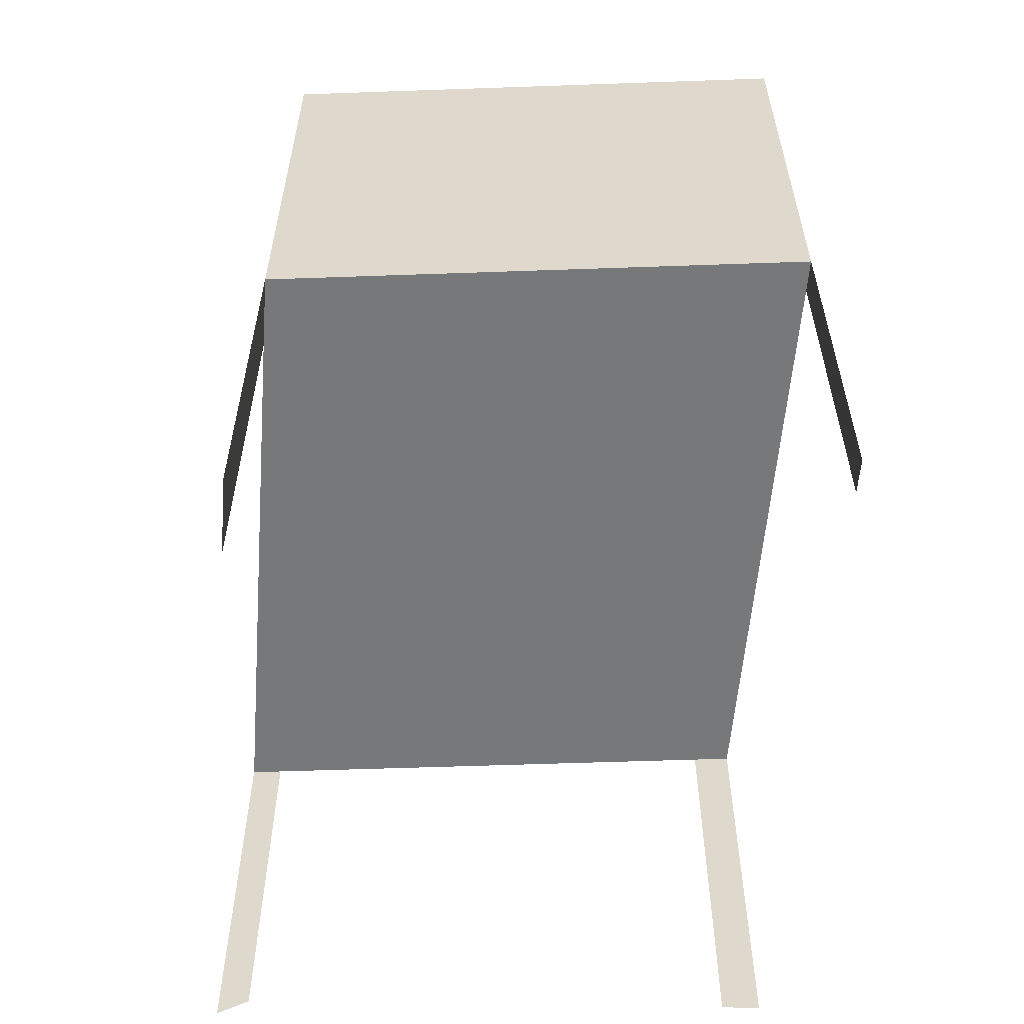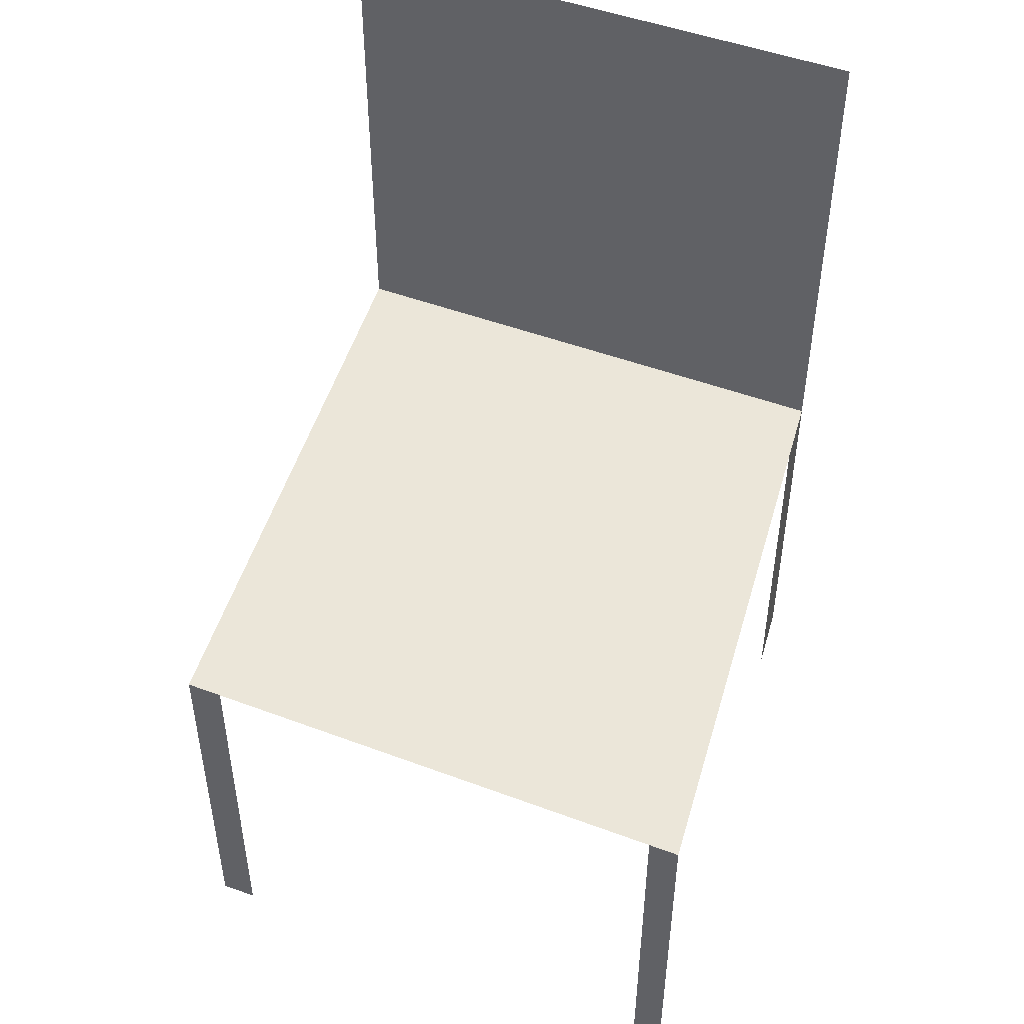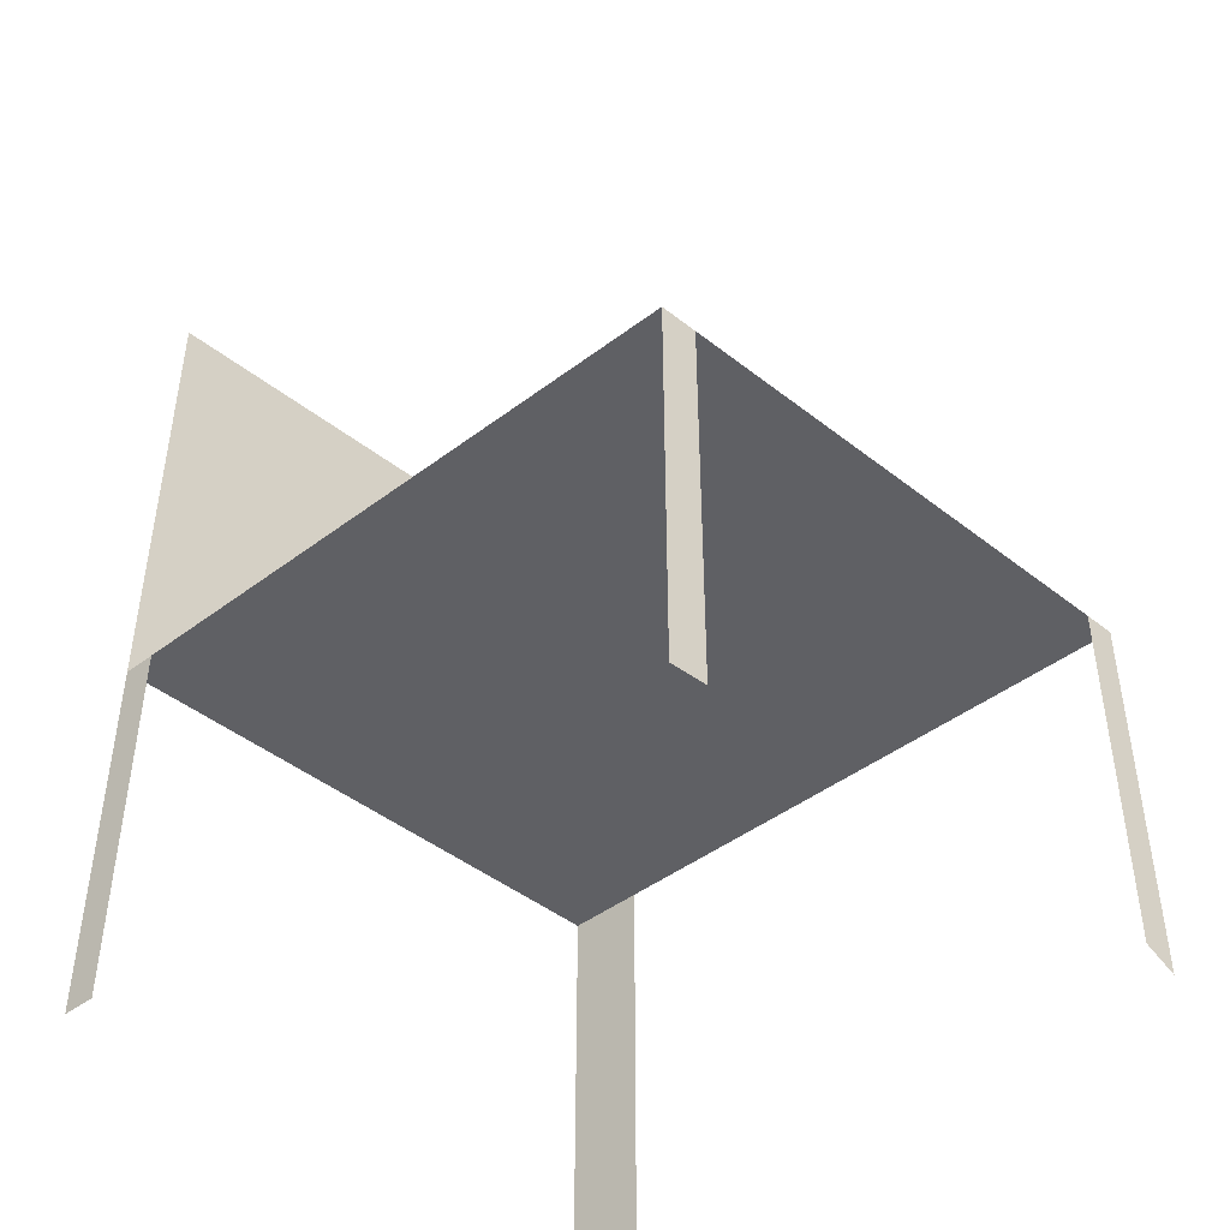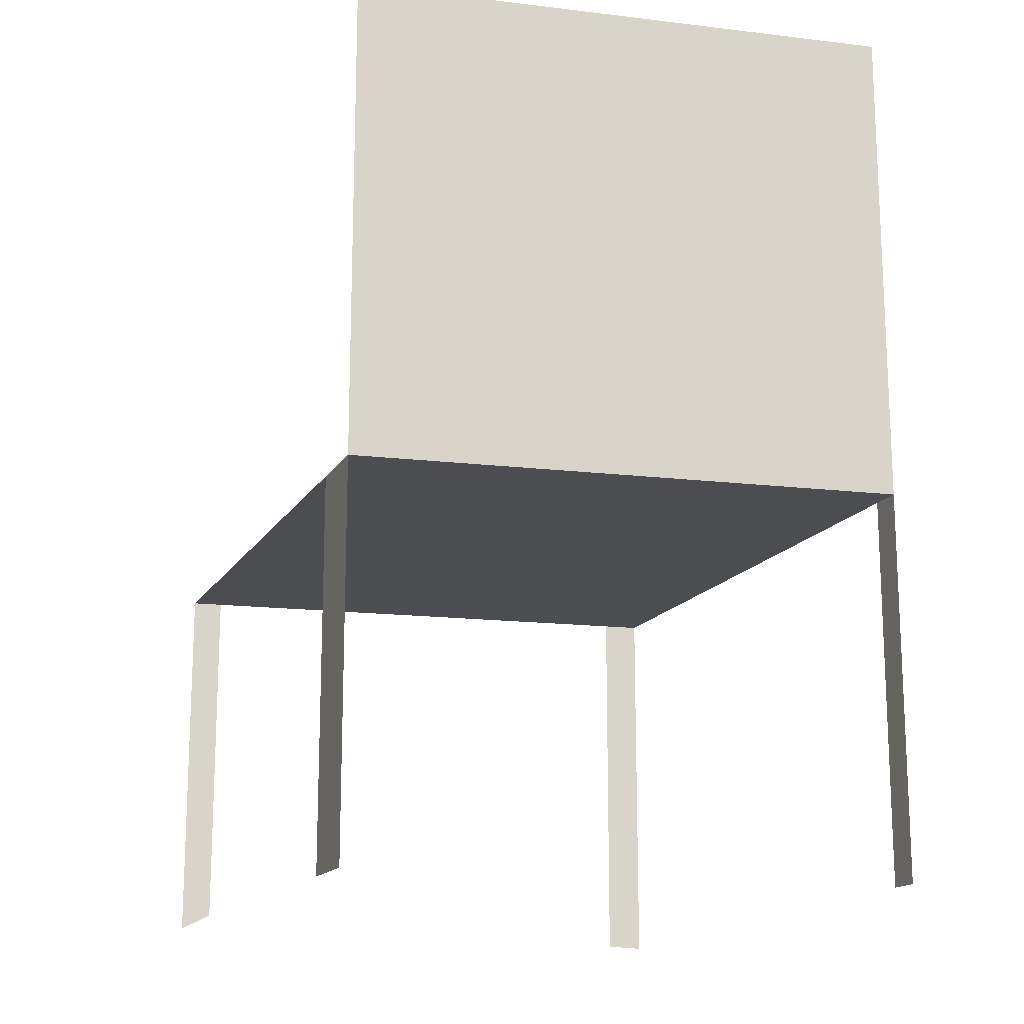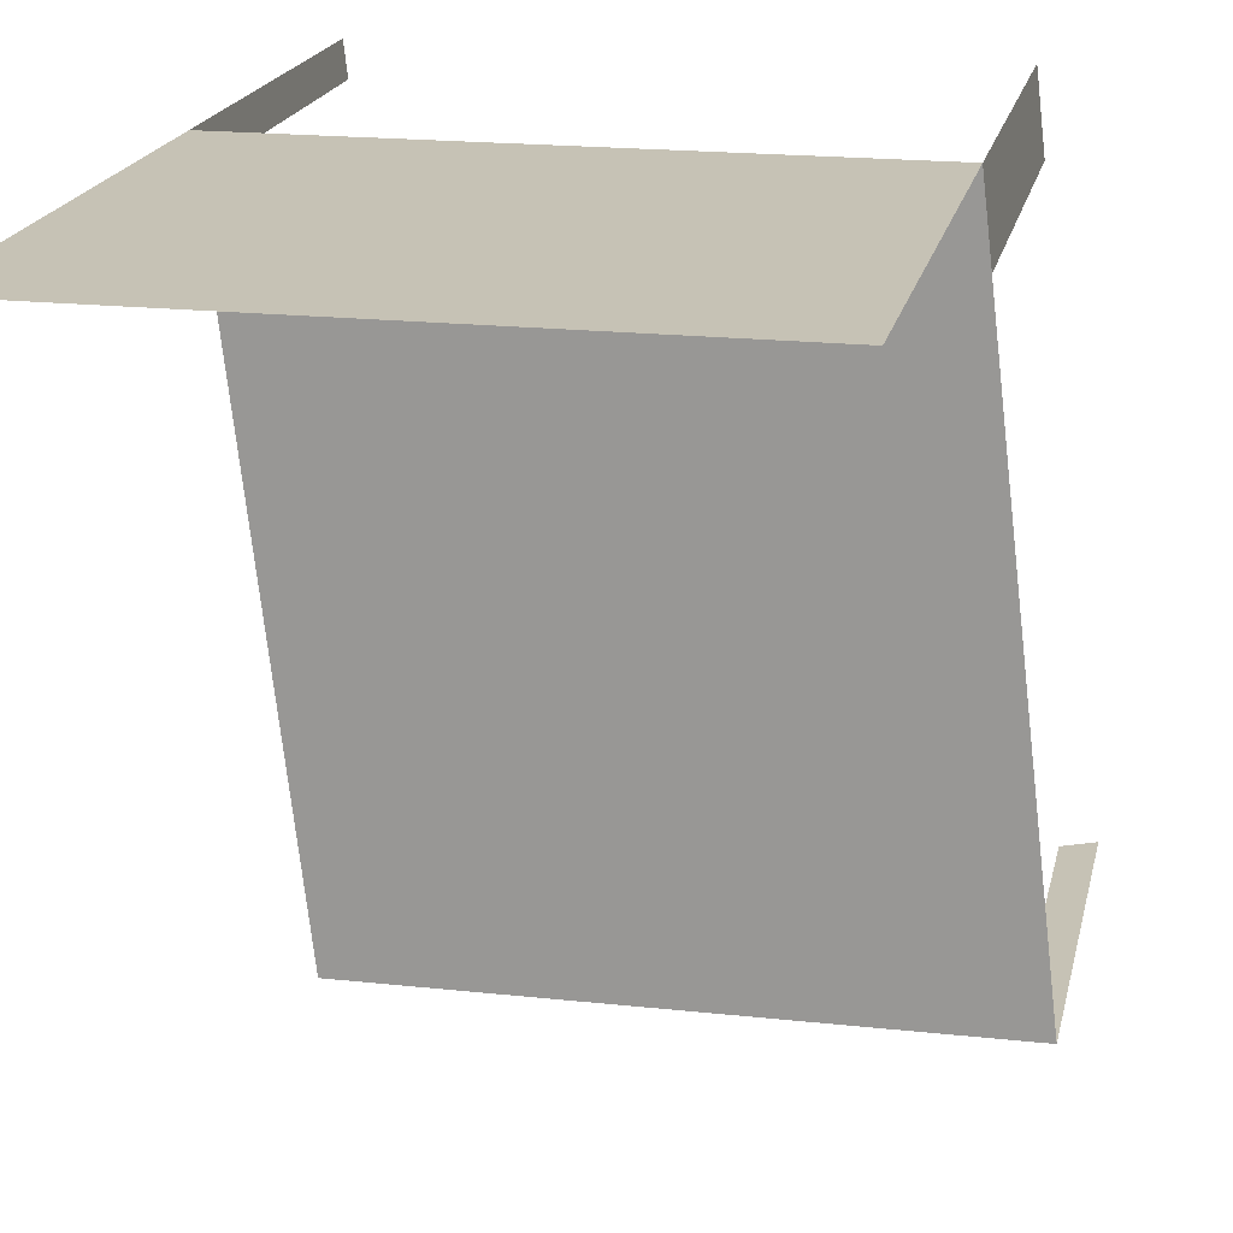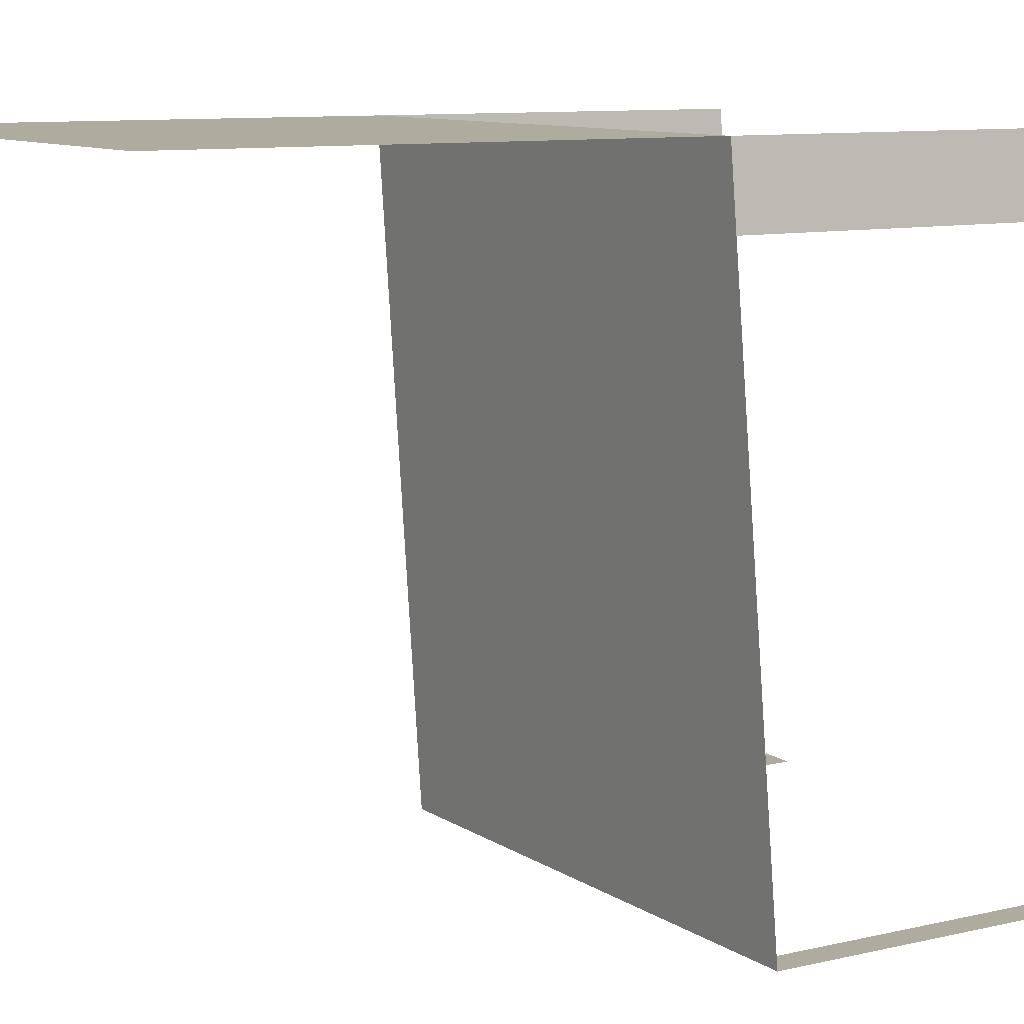
<metadata>
{"format":"obj","ext":"obj","renderer":"f3d","projection":"perspective","resolution":1024,"background":"white","views":[{"elev":-57.4,"azim":2.1,"up":"+Y"},{"elev":48.4,"azim":-157.3,"up":"+Y"},{"elev":-45.2,"azim":137.8,"up":"+Y"},{"elev":-15.8,"azim":-14.0,"up":"+Y"},{"elev":18.9,"azim":-168.2,"up":"+Z"},{"elev":9.6,"azim":-121.6,"up":"+Z"}]}
</metadata>
<code>
v 0.2224 -0.02289 0.1058
v 0.1569 -0.02289 0.1316
v 0.2255 -0.02289 0.1316
v 0.1662 -0.02289 -0.3735
v 0.1569 0.3116 0.1316
v 0.2224 -0.3283 0.1058
v 0.1369 -0.02289 -0.3735
v 0.2255 0.3682 0.1316
v 0.2255 -0.3283 0.1316
v 0.1369 -0.3366 -0.3735
v 0.1077 -0.02289 0.1316
v -0.2113 0.3682 0.1316
v 0.1662 -0.338 -0.3735
v -0.2461 -0.02289 -0.3735
v 0.1091 0.3116 0.1316
v 0.04852 0.3116 0.1316
v 0.1077 0.1443 0.1316
v 0.1091 0.2024 0.1316
v 0.04852 -0.02289 0.1316
v -0.004799 -0.02289 0.1316
v -0.004799 0.3116 0.1316
v -0.07806 -0.02289 0.1316
v -0.07806 0.3116 0.1316
v -0.1513 -0.02289 0.1316
v -0.1513 0.3116 0.1316
v -0.2113 -0.02289 0.1316
v -0.2182 -0.02289 0.0722
v -0.2705 -0.02289 -0.3735
v -0.2113 -0.3283 0.1316
v -0.2461 -0.3159 -0.3735
v -0.2182 -0.3283 0.0722
v -0.2705 -0.3283 -0.3735
g mesh1_mesh1-geometry
f 1 2 3
f 2 1 4
f 3 2 1
f 4 1 2
f 5 3 2
f 2 3 5
f 3 6 1
f 1 6 3
f 2 4 7
f 7 4 2
f 3 5 8
f 8 5 3
f 6 3 9
f 9 3 6
f 4 10 7
f 7 10 4
f 2 7 11
f 11 7 2
f 8 5 12
f 12 5 8
f 10 4 13
f 13 4 10
f 11 7 14
f 14 7 11
f 15 12 5
f 5 12 15
f 11 16 17
f 17 16 11
f 17 16 18
f 18 16 17
f 11 14 19
f 19 14 11
f 16 12 15
f 15 12 16
f 16 11 19
f 19 11 16
f 18 16 15
f 15 16 18
f 19 14 20
f 20 14 19
f 21 12 16
f 16 12 21
f 20 14 22
f 22 14 20
f 23 12 21
f 21 12 23
f 22 14 24
f 24 14 22
f 23 20 22
f 22 20 23
f 20 23 21
f 21 23 20
f 25 12 23
f 23 12 25
f 24 14 26
f 26 14 24
f 24 12 25
f 25 12 24
f 26 14 27
f 27 14 26
f 12 24 26
f 26 24 12
f 27 14 28
f 28 14 27
f 27 29 26
f 26 29 27
f 30 28 14
f 14 28 30
f 29 27 31
f 31 27 29
f 28 30 32
f 32 30 28
g mesh1_mesh1-geometry
f 2 17 5
f 5 17 2
f 17 2 11
f 11 2 17
f 5 17 18
f 18 17 5
f 5 18 15
f 15 18 5
f 19 21 16
f 16 21 19
f 21 19 20
f 20 19 21
f 25 22 24
f 24 22 25
f 22 25 23
f 23 25 22

</code>
